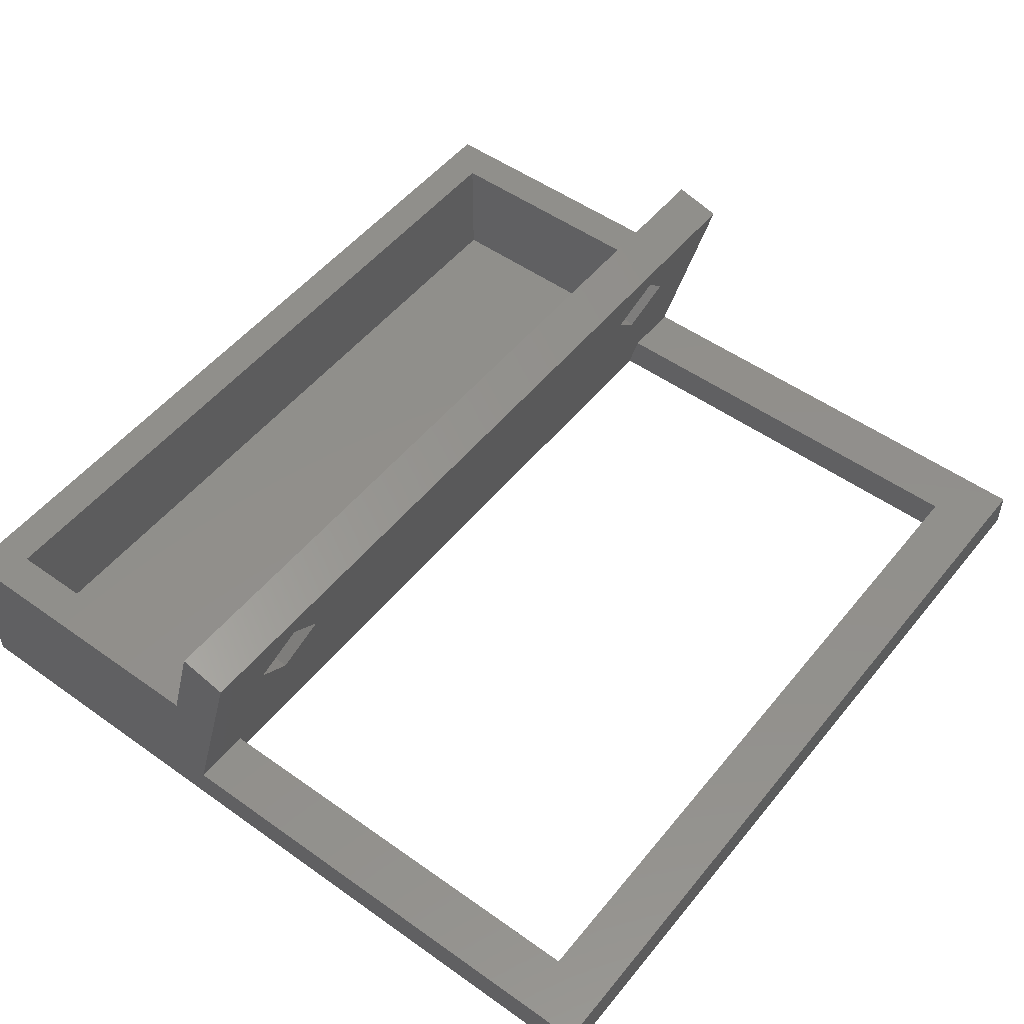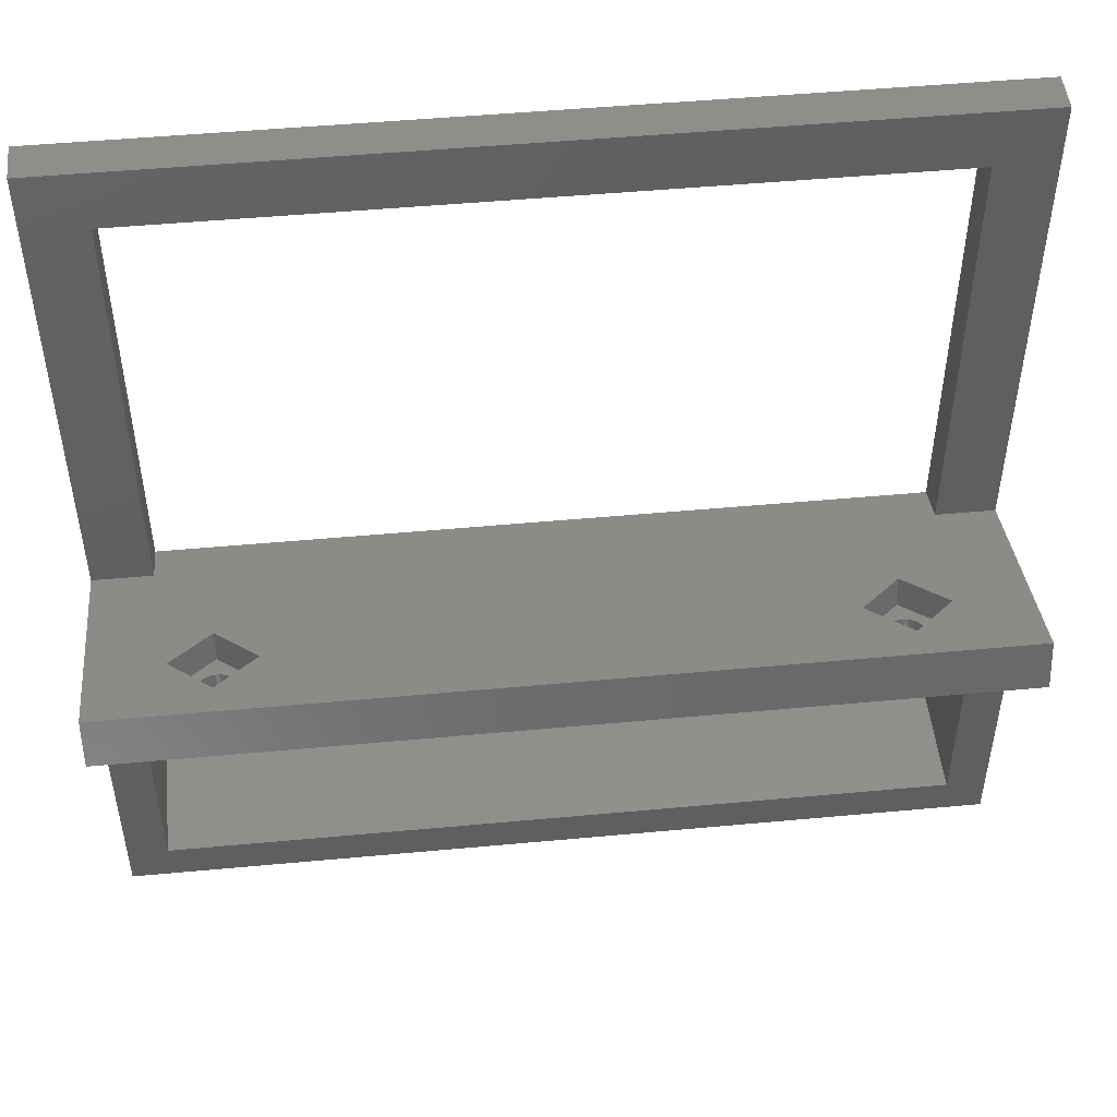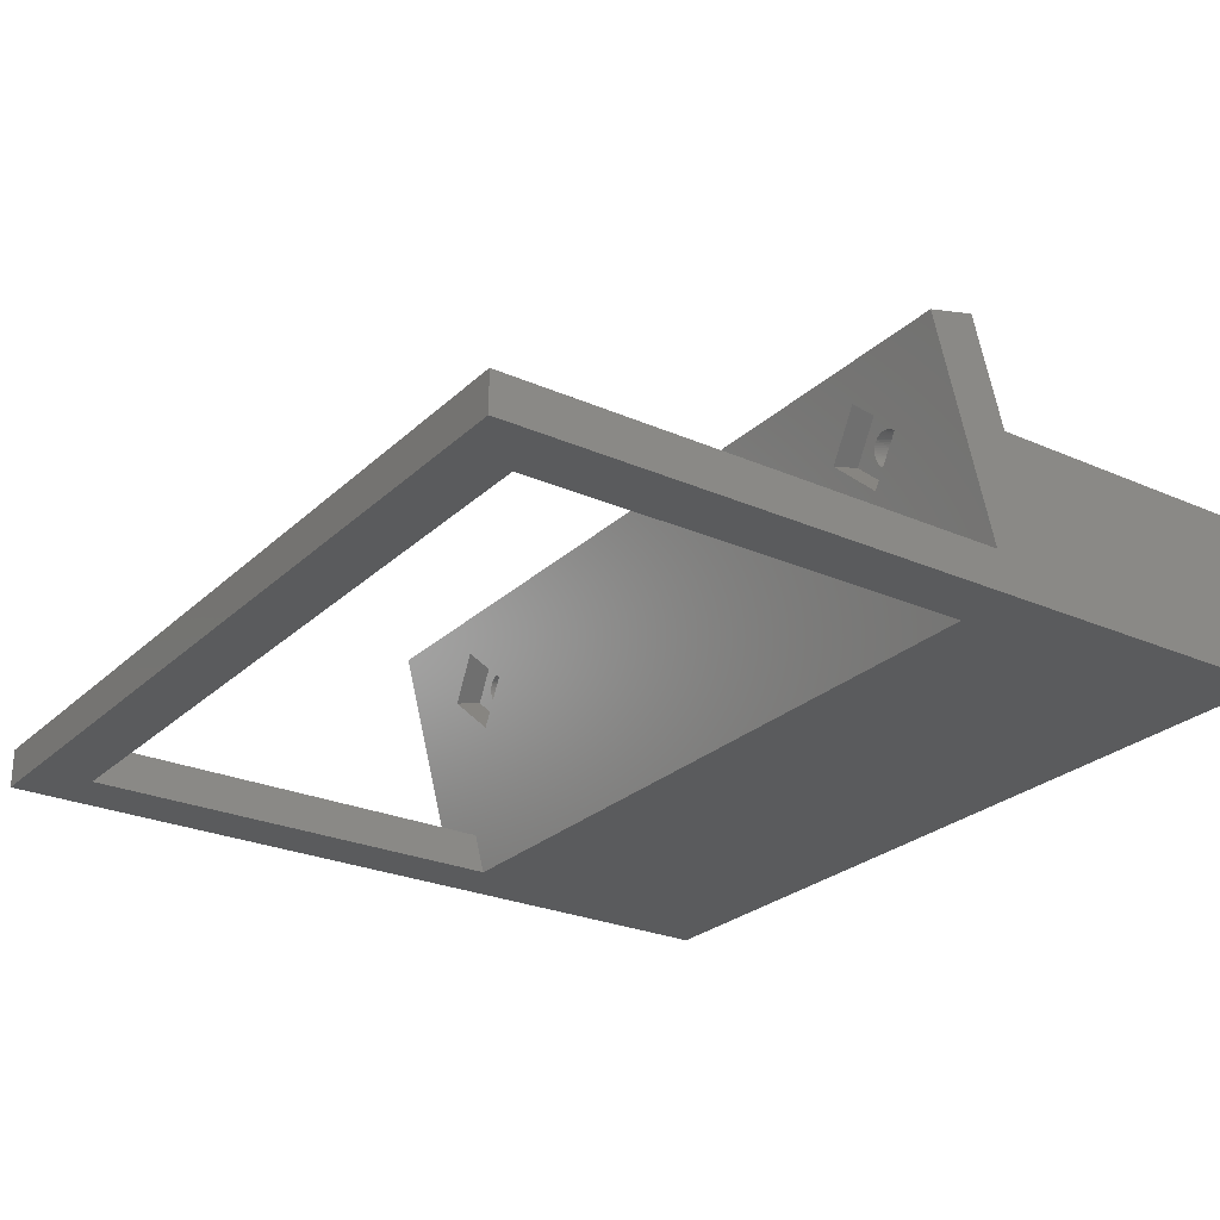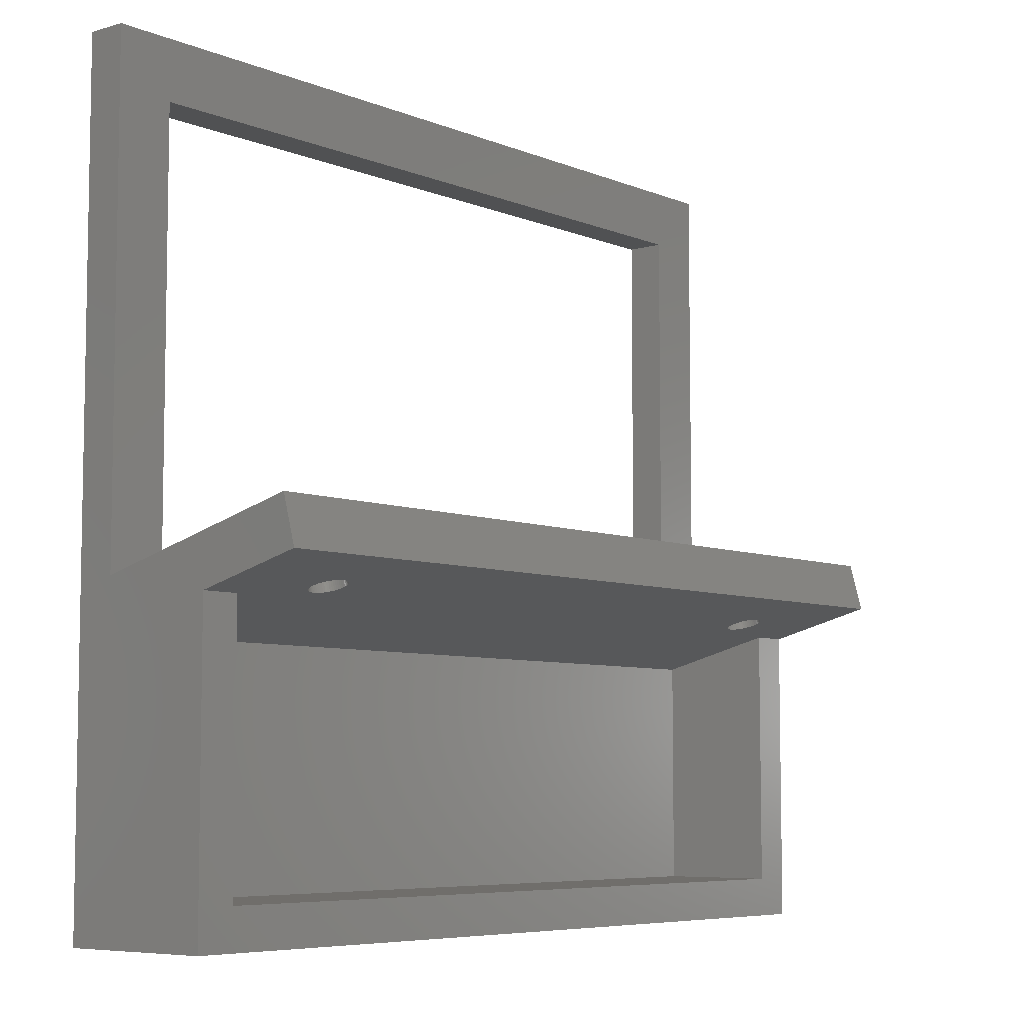
<metadata>
{"format":"stl","ext":"stl","renderer":"f3d","projection":"perspective","resolution":1024,"background":"white","views":[{"elev":51.4,"azim":127.7,"up":"+Z"},{"elev":49.1,"azim":-5.9,"up":"+Y"},{"elev":-26.0,"azim":-124.9,"up":"+Z"},{"elev":-6.6,"azim":-50.1,"up":"+Y"}]}
</metadata>
<code>
# stl→obj: 294 verts, 596 faces
v -27 99.4 0.224
v -27 99.4 4.224
v -65 99.4 0.224
v -65 99.4 4.224
v -103 99.4 0.224
v -103 99.4 4.224
v -103 55.13 4.224
v -103 54.06 0.224
v -98.99 56.05 19.23
v -98.99 54.11 19.75
v -99 55.99 19.04
v -98.96 56.1 19.42
v -98.96 54.16 19.94
v -98.9 56.15 19.61
v -98.9 54.21 20.12
v -98.83 56.19 19.78
v -98.83 54.26 20.3
v -98.73 56.24 19.95
v -98.73 54.31 20.47
v -98.62 56.28 20.11
v -98.62 54.35 20.63
v -98.49 56.32 20.25
v -98.49 54.39 20.77
v -98.34 56.35 20.38
v -98.34 54.42 20.9
v -98.18 56.38 20.5
v -98.18 54.45 21.02
v -98.01 56.41 20.59
v -98.01 54.48 21.11
v -97.83 56.43 20.67
v -97.83 54.5 21.19
v -97.64 56.45 20.73
v -97.64 54.51 21.25
v -97.45 56.46 20.76
v -97.45 54.52 21.28
v -97.25 56.46 20.78
v -97.25 54.53 21.3
v -97.05 56.46 20.78
v -97.05 54.53 21.29
v -96.85 56.45 20.75
v -96.85 54.52 21.27
v -96.66 56.44 20.7
v -96.66 54.51 21.22
v -96.48 56.42 20.63
v -96.48 54.49 21.15
v -96.3 56.4 20.55
v -96.3 54.47 21.07
v -96.13 56.37 20.44
v -96.13 54.44 20.96
v -95.98 56.34 20.32
v -95.98 54.41 20.84
v -95.84 56.3 20.18
v -95.84 54.37 20.7
v -95.72 56.26 20.03
v -95.72 54.33 20.55
v -95.62 56.22 19.87
v -95.62 54.28 20.39
v -95.53 56.17 19.7
v -95.53 54.24 20.21
v -95.47 56.12 19.52
v -95.47 54.19 20.03
v -95.42 56.07 19.33
v -95.42 54.14 19.85
v -95.4 56.02 19.14
v -95.4 54.09 19.66
v -95.4 55.97 18.95
v -95.4 54.04 19.46
v -95.42 55.92 18.76
v -95.42 53.99 19.27
v -95.47 55.87 18.57
v -95.47 53.94 19.09
v -95.53 55.82 18.39
v -95.53 53.89 18.91
v -95.62 55.77 18.21
v -95.62 53.84 18.73
v -95.72 55.73 18.05
v -95.72 53.8 18.57
v -95.84 55.69 17.9
v -95.84 53.76 18.42
v -95.98 55.65 17.76
v -95.98 53.72 18.28
v -96.13 55.62 17.64
v -96.13 53.69 18.16
v -96.3 55.59 17.54
v -96.3 53.66 18.05
v -96.48 55.57 17.45
v -96.48 53.64 17.97
v -96.66 55.55 17.38
v -96.66 53.62 17.9
v -96.85 55.54 17.34
v -96.85 53.61 17.85
v -97.05 55.53 17.31
v -97.05 53.6 17.83
v -97.25 55.53 17.3
v -97.25 53.6 17.82
v -97.45 55.53 17.32
v -97.45 53.6 17.84
v -97.64 55.54 17.36
v -97.64 53.61 17.87
v -97.83 55.56 17.41
v -97.83 53.63 17.93
v -98.01 55.58 17.49
v -98.01 53.65 18.01
v -98.18 55.6 17.59
v -98.18 53.67 18.1
v -98.34 55.64 17.7
v -98.34 53.7 18.22
v -98.49 55.67 17.83
v -98.49 53.74 18.35
v -98.62 55.71 17.97
v -98.62 53.78 18.49
v -98.73 55.75 18.13
v -98.73 53.82 18.65
v -98.83 55.8 18.3
v -98.83 53.86 18.82
v -98.9 55.84 18.48
v -98.9 53.91 19
v -98.96 55.89 18.66
v -98.96 53.96 19.18
v -98.99 55.94 18.85
v -98.99 54.01 19.37
v -99 54.06 19.56
v -101.4 58.89 18.27
v -101.4 55.99 19.04
v -97.2 57.79 14.17
v -97.2 54.9 14.94
v -92.96 58.89 18.27
v -92.96 55.99 19.04
v -97.2 57.09 23.14
v -97.2 59.99 22.36
v -32.8 59.99 22.36
v -32.8 57.09 23.14
v -37.04 58.89 18.27
v -37.04 55.99 19.04
v -32.8 57.79 14.17
v -32.8 54.9 14.94
v -34.59 56.05 19.23
v -34.6 55.99 19.04
v -34.56 56.1 19.42
v -34.5 56.15 19.61
v -34.59 55.94 18.85
v -34.56 55.89 18.66
v -34.5 55.84 18.48
v -34.43 55.8 18.3
v -34.33 55.75 18.13
v -34.22 55.71 17.97
v -34.09 55.67 17.83
v -33.94 55.64 17.7
v -33.78 55.6 17.59
v -33.61 55.58 17.49
v -33.43 55.56 17.41
v -33.24 55.54 17.36
v -33.05 55.53 17.32
v -32.85 55.53 17.3
v -32.65 55.53 17.31
v -32.45 55.54 17.34
v -32.26 55.55 17.38
v -32.08 55.57 17.45
v -31.9 55.59 17.54
v -31.73 55.62 17.64
v -31.58 55.65 17.76
v -28.56 55.99 19.04
v -31.44 55.69 17.9
v -31.32 55.73 18.05
v -31.22 55.77 18.21
v -31.13 55.82 18.39
v -31.07 55.87 18.57
v -31.02 55.92 18.76
v -31 55.97 18.95
v -31 56.02 19.14
v -31.02 56.07 19.33
v -31.07 56.12 19.52
v -31.13 56.17 19.7
v -31.22 56.22 19.87
v -31.32 56.26 20.03
v -31.44 56.3 20.18
v -31.58 56.34 20.32
v -31.73 56.37 20.44
v -31.9 56.4 20.55
v -32.08 56.42 20.63
v -32.26 56.44 20.7
v -32.45 56.45 20.75
v -32.65 56.46 20.78
v -32.85 56.46 20.78
v -33.05 56.46 20.76
v -33.24 56.45 20.73
v -33.43 56.43 20.67
v -33.61 56.41 20.59
v -33.78 56.38 20.5
v -33.94 56.35 20.38
v -34.09 56.32 20.25
v -34.22 56.28 20.11
v -34.33 56.24 19.95
v -34.43 56.19 19.78
v -28.56 58.89 18.27
v -34.59 54.11 19.75
v -34.56 54.16 19.94
v -34.5 54.21 20.12
v -34.43 54.26 20.3
v -34.33 54.31 20.47
v -34.22 54.35 20.63
v -34.09 54.39 20.77
v -33.94 54.42 20.9
v -33.78 54.45 21.02
v -33.61 54.48 21.11
v -33.43 54.5 21.19
v -33.24 54.51 21.25
v -33.05 54.52 21.28
v -32.85 54.53 21.3
v -32.65 54.53 21.29
v -32.45 54.52 21.27
v -32.26 54.51 21.22
v -32.08 54.49 21.15
v -31.9 54.47 21.07
v -31.73 54.44 20.96
v -31.58 54.41 20.84
v -31.44 54.37 20.7
v -31.32 54.33 20.55
v -31.22 54.28 20.39
v -31.13 54.24 20.21
v -31.07 54.19 20.03
v -31.02 54.14 19.85
v -31 54.09 19.66
v -31 54.04 19.46
v -31.02 53.99 19.27
v -31.07 53.94 19.09
v -31.13 53.89 18.91
v -31.22 53.84 18.73
v -31.32 53.8 18.57
v -31.44 53.76 18.42
v -31.58 53.72 18.28
v -31.73 53.69 18.16
v -31.9 53.66 18.05
v -32.08 53.64 17.97
v -32.26 53.62 17.9
v -32.45 53.61 17.85
v -32.65 53.6 17.83
v -32.85 53.6 17.82
v -33.05 53.6 17.84
v -33.24 53.61 17.87
v -33.43 53.63 17.93
v -33.61 53.65 18.01
v -33.78 53.67 18.1
v -33.94 53.7 18.22
v -34.09 53.74 18.35
v -34.22 53.78 18.49
v -34.33 53.82 18.65
v -34.43 53.86 18.82
v -34.5 53.91 19
v -34.56 53.96 19.18
v -34.59 54.01 19.37
v -34.6 54.06 19.56
v -27 54.06 0.224
v -65 54.06 0.224
v -27 55.13 4.224
v -65 55.13 4.224
v -21 55.13 4.224
v -21 60.91 25.8
v -65 60.91 25.8
v -65 59.99 22.36
v -109 60.91 25.8
v -109 55.13 4.224
v -109 56.08 27.09
v -65 56.08 27.09
v -21 56.08 27.09
v -21 53.17 16.22
v -25 53.17 16.22
v -109 53.17 16.22
v -105 53.17 16.22
v -105 49.95 4.224
v -65 49.95 4.224
v -65 53.17 16.22
v -25 49.95 4.224
v -65 54.53 21.3
v -21 22.5 16.22
v -21 22.5 0.224
v -21 105.4 0.224
v -21 105.4 4.224
v -21 63.95 0.224
v -25 26.5 16.22
v -25 26.5 4.224
v -65 22.5 16.22
v -65 26.5 16.22
v -105 26.5 16.22
v -109 22.5 16.22
v -65 26.5 4.224
v -105 26.5 4.224
v -109 105.4 4.224
v -65 105.4 4.224
v -109 63.95 0.224
v -109 22.5 0.224
v -65 22.5 0.224
v -65 105.4 0.224
v -109 105.4 0.224
f 1 2 3
f 3 2 4
f 5 4 6
f 5 3 4
f 6 7 5
f 5 7 8
f 9 10 11
f 9 12 10
f 10 12 13
f 13 12 14
f 15 14 16
f 17 16 18
f 19 18 20
f 21 20 22
f 23 22 24
f 25 24 26
f 27 26 28
f 29 28 30
f 31 30 32
f 33 32 34
f 35 34 36
f 37 36 38
f 39 38 40
f 41 40 42
f 43 42 44
f 45 44 46
f 47 46 48
f 49 48 50
f 51 50 52
f 53 52 54
f 55 54 56
f 57 56 58
f 59 58 60
f 61 60 62
f 63 62 64
f 65 64 66
f 67 66 68
f 69 68 70
f 71 70 72
f 73 72 74
f 75 74 76
f 77 76 78
f 79 78 80
f 81 80 82
f 83 82 84
f 85 84 86
f 87 86 88
f 89 88 90
f 91 90 92
f 93 92 94
f 95 94 96
f 97 96 98
f 99 98 100
f 101 100 102
f 103 102 104
f 105 104 106
f 107 106 108
f 109 108 110
f 111 110 112
f 113 112 114
f 115 114 116
f 117 116 118
f 119 118 120
f 121 120 122
f 121 119 120
f 13 14 15
f 15 16 17
f 17 18 19
f 19 20 21
f 21 22 23
f 23 24 25
f 25 26 27
f 27 28 29
f 29 30 31
f 31 32 33
f 33 34 35
f 35 36 37
f 37 38 39
f 39 40 41
f 41 42 43
f 43 44 45
f 45 46 47
f 47 48 49
f 49 50 51
f 51 52 53
f 53 54 55
f 55 56 57
f 57 58 59
f 59 60 61
f 61 62 63
f 63 64 65
f 65 66 67
f 67 68 69
f 69 70 71
f 71 72 73
f 73 74 75
f 75 76 77
f 77 78 79
f 79 80 81
f 81 82 83
f 83 84 85
f 85 86 87
f 87 88 89
f 89 90 91
f 91 92 93
f 93 94 95
f 95 96 97
f 97 98 99
f 99 100 101
f 101 102 103
f 103 104 105
f 105 106 107
f 107 108 109
f 109 110 111
f 111 112 113
f 113 114 115
f 115 116 117
f 117 118 119
f 120 11 122
f 122 11 10
f 123 124 125
f 125 124 126
f 125 126 127
f 127 126 128
f 9 11 124
f 12 124 14
f 12 9 124
f 11 120 124
f 124 120 118
f 116 124 118
f 116 114 124
f 124 114 112
f 110 124 112
f 110 108 124
f 124 108 126
f 126 108 106
f 104 126 106
f 104 102 126
f 126 102 100
f 98 126 100
f 98 96 126
f 126 96 94
f 92 126 94
f 92 90 126
f 126 90 88
f 86 126 88
f 86 84 126
f 126 84 82
f 80 126 82
f 80 128 126
f 80 78 128
f 128 78 76
f 74 128 76
f 74 72 128
f 128 72 70
f 68 128 70
f 68 66 128
f 128 66 64
f 62 128 64
f 62 60 128
f 128 60 58
f 56 128 58
f 56 54 128
f 128 54 52
f 50 128 52
f 50 129 128
f 50 48 129
f 129 48 46
f 44 129 46
f 44 42 129
f 129 42 40
f 38 129 40
f 38 36 129
f 129 36 34
f 32 129 34
f 32 30 129
f 129 30 28
f 26 129 28
f 26 24 129
f 129 24 22
f 124 22 20
f 18 124 20
f 18 16 124
f 124 16 14
f 129 22 124
f 127 128 130
f 130 128 129
f 130 129 123
f 123 129 124
f 131 132 133
f 133 132 134
f 133 134 135
f 135 134 136
f 137 138 134
f 139 134 140
f 139 137 134
f 138 141 134
f 134 141 142
f 143 134 142
f 143 144 134
f 134 144 145
f 146 134 145
f 146 147 134
f 134 147 136
f 136 147 148
f 149 136 148
f 149 150 136
f 136 150 151
f 152 136 151
f 152 153 136
f 136 153 154
f 155 136 154
f 155 156 136
f 136 156 157
f 158 136 157
f 158 159 136
f 136 159 160
f 161 136 160
f 161 162 136
f 161 163 162
f 162 163 164
f 165 162 164
f 165 166 162
f 162 166 167
f 168 162 167
f 168 169 162
f 162 169 170
f 171 162 170
f 171 172 162
f 162 172 173
f 174 162 173
f 174 175 162
f 162 175 176
f 177 162 176
f 177 132 162
f 177 178 132
f 132 178 179
f 180 132 179
f 180 181 132
f 132 181 182
f 183 132 182
f 183 184 132
f 132 184 185
f 186 132 185
f 186 187 132
f 132 187 188
f 189 132 188
f 189 190 132
f 132 190 191
f 134 191 192
f 193 134 192
f 193 194 134
f 134 194 140
f 132 191 134
f 135 136 195
f 195 136 162
f 195 162 131
f 131 162 132
f 137 196 138
f 137 139 196
f 196 139 197
f 197 139 140
f 198 140 194
f 199 194 193
f 200 193 192
f 201 192 191
f 202 191 190
f 203 190 189
f 204 189 188
f 205 188 187
f 206 187 186
f 207 186 185
f 208 185 184
f 209 184 183
f 210 183 182
f 211 182 181
f 212 181 180
f 213 180 179
f 214 179 178
f 215 178 177
f 216 177 176
f 217 176 175
f 218 175 174
f 219 174 173
f 220 173 172
f 221 172 171
f 222 171 170
f 223 170 169
f 224 169 168
f 225 168 167
f 226 167 166
f 227 166 165
f 228 165 164
f 229 164 163
f 230 163 161
f 231 161 160
f 232 160 159
f 233 159 158
f 234 158 157
f 235 157 156
f 236 156 155
f 237 155 154
f 238 154 153
f 239 153 152
f 240 152 151
f 241 151 150
f 242 150 149
f 243 149 148
f 244 148 147
f 245 147 146
f 246 146 145
f 247 145 144
f 248 144 143
f 249 143 142
f 250 142 141
f 251 141 252
f 251 250 141
f 197 140 198
f 198 194 199
f 199 193 200
f 200 192 201
f 201 191 202
f 202 190 203
f 203 189 204
f 204 188 205
f 205 187 206
f 206 186 207
f 207 185 208
f 208 184 209
f 209 183 210
f 210 182 211
f 211 181 212
f 212 180 213
f 213 179 214
f 214 178 215
f 215 177 216
f 216 176 217
f 217 175 218
f 218 174 219
f 219 173 220
f 220 172 221
f 221 171 222
f 222 170 223
f 223 169 224
f 224 168 225
f 225 167 226
f 226 166 227
f 227 165 228
f 228 164 229
f 229 163 230
f 230 161 231
f 231 160 232
f 232 159 233
f 233 158 234
f 234 157 235
f 235 156 236
f 236 155 237
f 237 154 238
f 238 153 239
f 239 152 240
f 240 151 241
f 241 150 242
f 242 149 243
f 243 148 244
f 244 147 245
f 245 146 246
f 246 145 247
f 247 144 248
f 248 143 249
f 249 142 250
f 141 138 252
f 252 138 196
f 253 254 255
f 255 254 256
f 135 256 133
f 135 255 256
f 135 257 255
f 135 195 257
f 257 195 258
f 258 195 131
f 259 131 133
f 260 133 256
f 127 256 125
f 127 260 256
f 127 259 260
f 127 130 259
f 259 130 261
f 261 130 123
f 262 123 125
f 7 125 256
f 8 256 254
f 8 7 256
f 7 262 125
f 262 261 123
f 259 258 131
f 259 133 260
f 261 263 259
f 259 263 264
f 258 264 265
f 258 259 264
f 266 222 267
f 266 221 222
f 266 220 221
f 266 219 220
f 266 265 219
f 219 265 218
f 218 265 217
f 217 265 216
f 216 265 215
f 215 265 214
f 214 265 213
f 213 265 212
f 212 265 211
f 211 265 210
f 210 265 209
f 209 265 208
f 208 265 207
f 207 265 264
f 206 264 205
f 206 207 264
f 263 41 264
f 263 39 41
f 263 37 39
f 263 35 37
f 263 33 35
f 263 31 33
f 263 29 31
f 263 27 29
f 263 25 27
f 263 23 25
f 263 21 23
f 263 19 21
f 263 17 19
f 263 268 17
f 17 268 15
f 15 268 13
f 13 268 269
f 10 269 122
f 10 13 269
f 270 93 269
f 270 91 93
f 270 89 91
f 270 271 89
f 89 271 87
f 87 271 85
f 85 271 272
f 83 272 81
f 83 85 272
f 273 241 271
f 273 240 241
f 273 239 240
f 273 238 239
f 273 267 238
f 238 267 237
f 237 267 236
f 236 267 235
f 235 267 234
f 234 267 233
f 233 267 232
f 232 267 231
f 231 267 230
f 230 267 229
f 229 267 228
f 228 267 227
f 227 267 226
f 226 267 225
f 225 267 224
f 224 267 223
f 223 267 222
f 121 122 269
f 119 269 117
f 119 121 269
f 41 43 264
f 264 43 45
f 47 264 45
f 47 49 264
f 264 49 51
f 53 264 51
f 53 274 264
f 53 55 274
f 274 55 57
f 59 274 57
f 59 61 274
f 274 61 63
f 65 274 63
f 65 67 274
f 274 67 69
f 272 69 71
f 73 272 71
f 73 75 272
f 272 75 77
f 79 272 77
f 79 81 272
f 274 69 272
f 251 272 250
f 251 274 272
f 251 252 274
f 274 252 196
f 197 274 196
f 197 198 274
f 274 198 199
f 200 274 199
f 200 201 274
f 274 201 264
f 264 201 202
f 203 264 202
f 203 204 264
f 264 204 205
f 93 95 269
f 269 95 97
f 99 269 97
f 99 101 269
f 269 101 103
f 105 269 103
f 105 107 269
f 269 107 109
f 111 269 109
f 111 113 269
f 269 113 115
f 117 269 115
f 241 242 271
f 271 242 272
f 272 242 243
f 244 272 243
f 244 245 272
f 272 245 246
f 247 272 246
f 247 248 272
f 272 248 249
f 250 272 249
f 275 276 257
f 266 257 258
f 265 266 258
f 277 278 279
f 279 278 257
f 276 279 257
f 275 257 266
f 267 273 280
f 280 273 281
f 267 280 266
f 266 280 275
f 275 280 282
f 282 280 283
f 284 282 283
f 284 285 282
f 284 268 285
f 284 269 268
f 273 271 281
f 281 271 286
f 286 271 270
f 287 286 270
f 7 6 262
f 262 6 288
f 288 6 289
f 289 6 4
f 2 289 4
f 2 278 289
f 2 257 278
f 2 255 257
f 280 281 283
f 283 281 286
f 284 286 287
f 284 283 286
f 8 290 5
f 8 291 290
f 8 292 291
f 8 254 292
f 292 254 253
f 276 253 279
f 276 292 253
f 253 1 279
f 279 1 277
f 277 1 293
f 293 1 3
f 5 293 3
f 5 294 293
f 5 290 294
f 269 284 270
f 270 284 287
f 288 290 262
f 288 294 290
f 290 291 262
f 262 291 285
f 268 262 285
f 268 261 262
f 268 263 261
f 2 1 255
f 255 1 253
f 294 288 293
f 293 288 289
f 277 289 278
f 277 293 289
f 276 275 292
f 292 275 282
f 291 282 285
f 291 292 282

</code>
